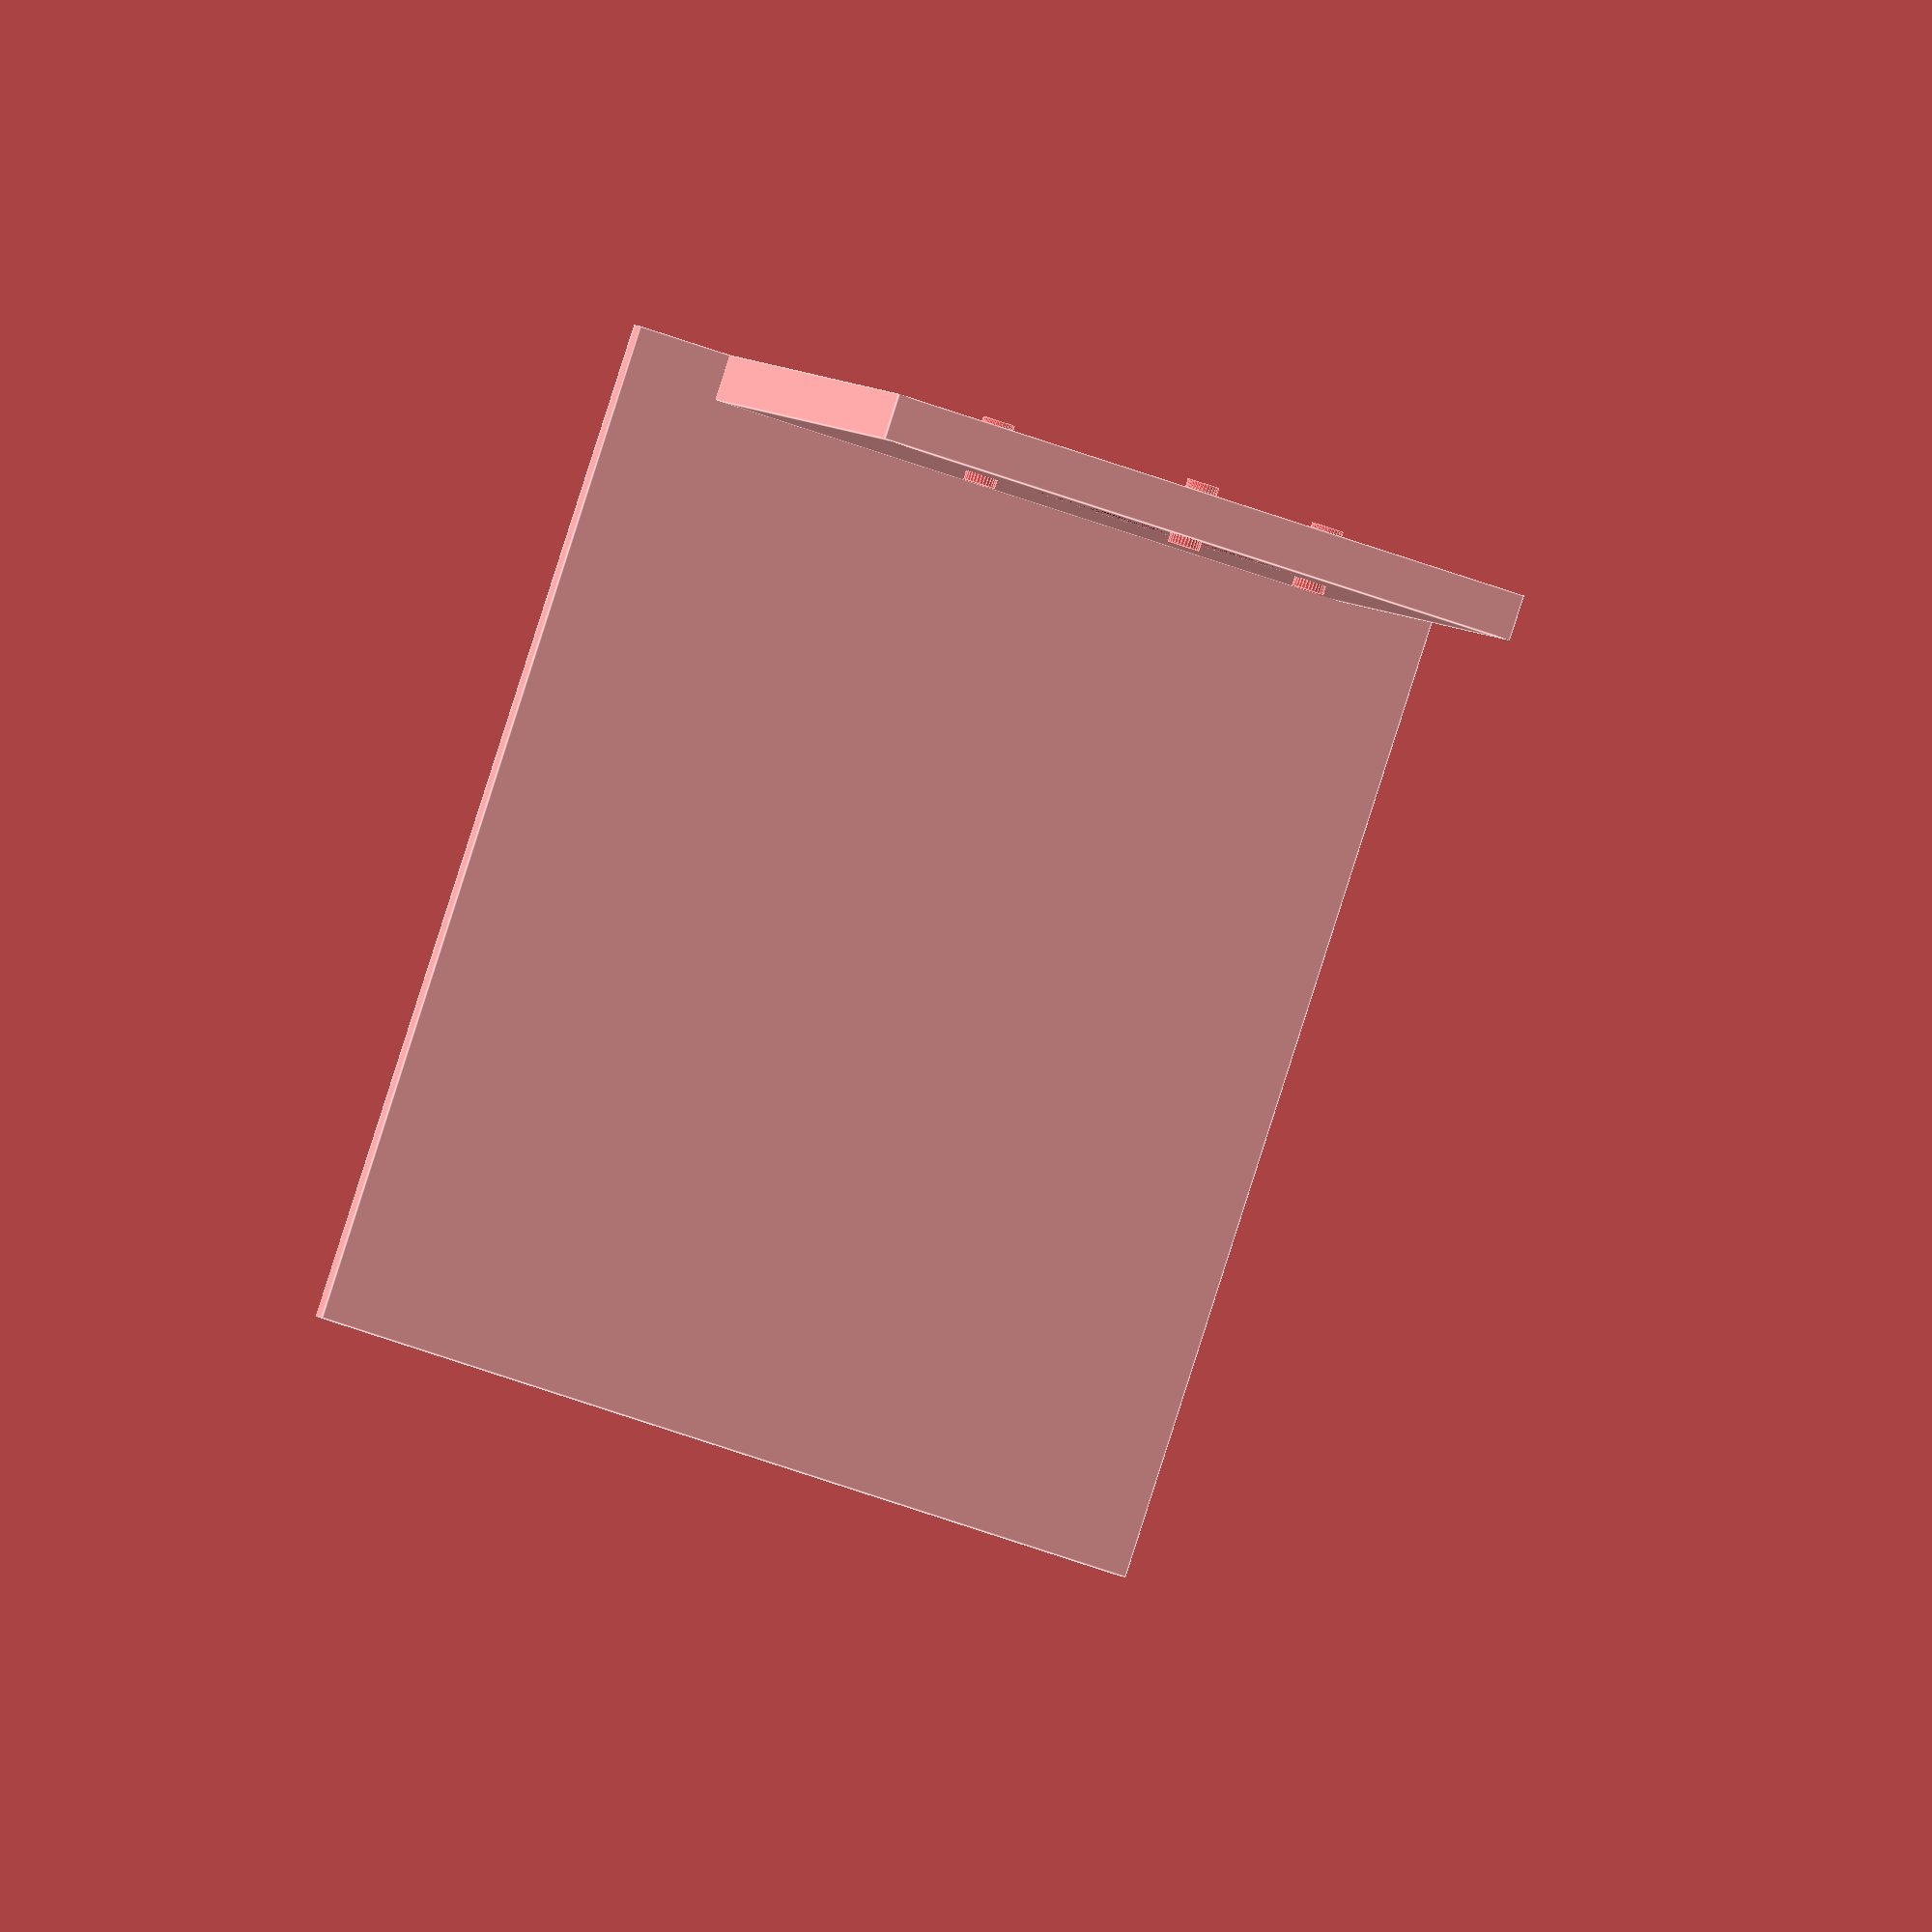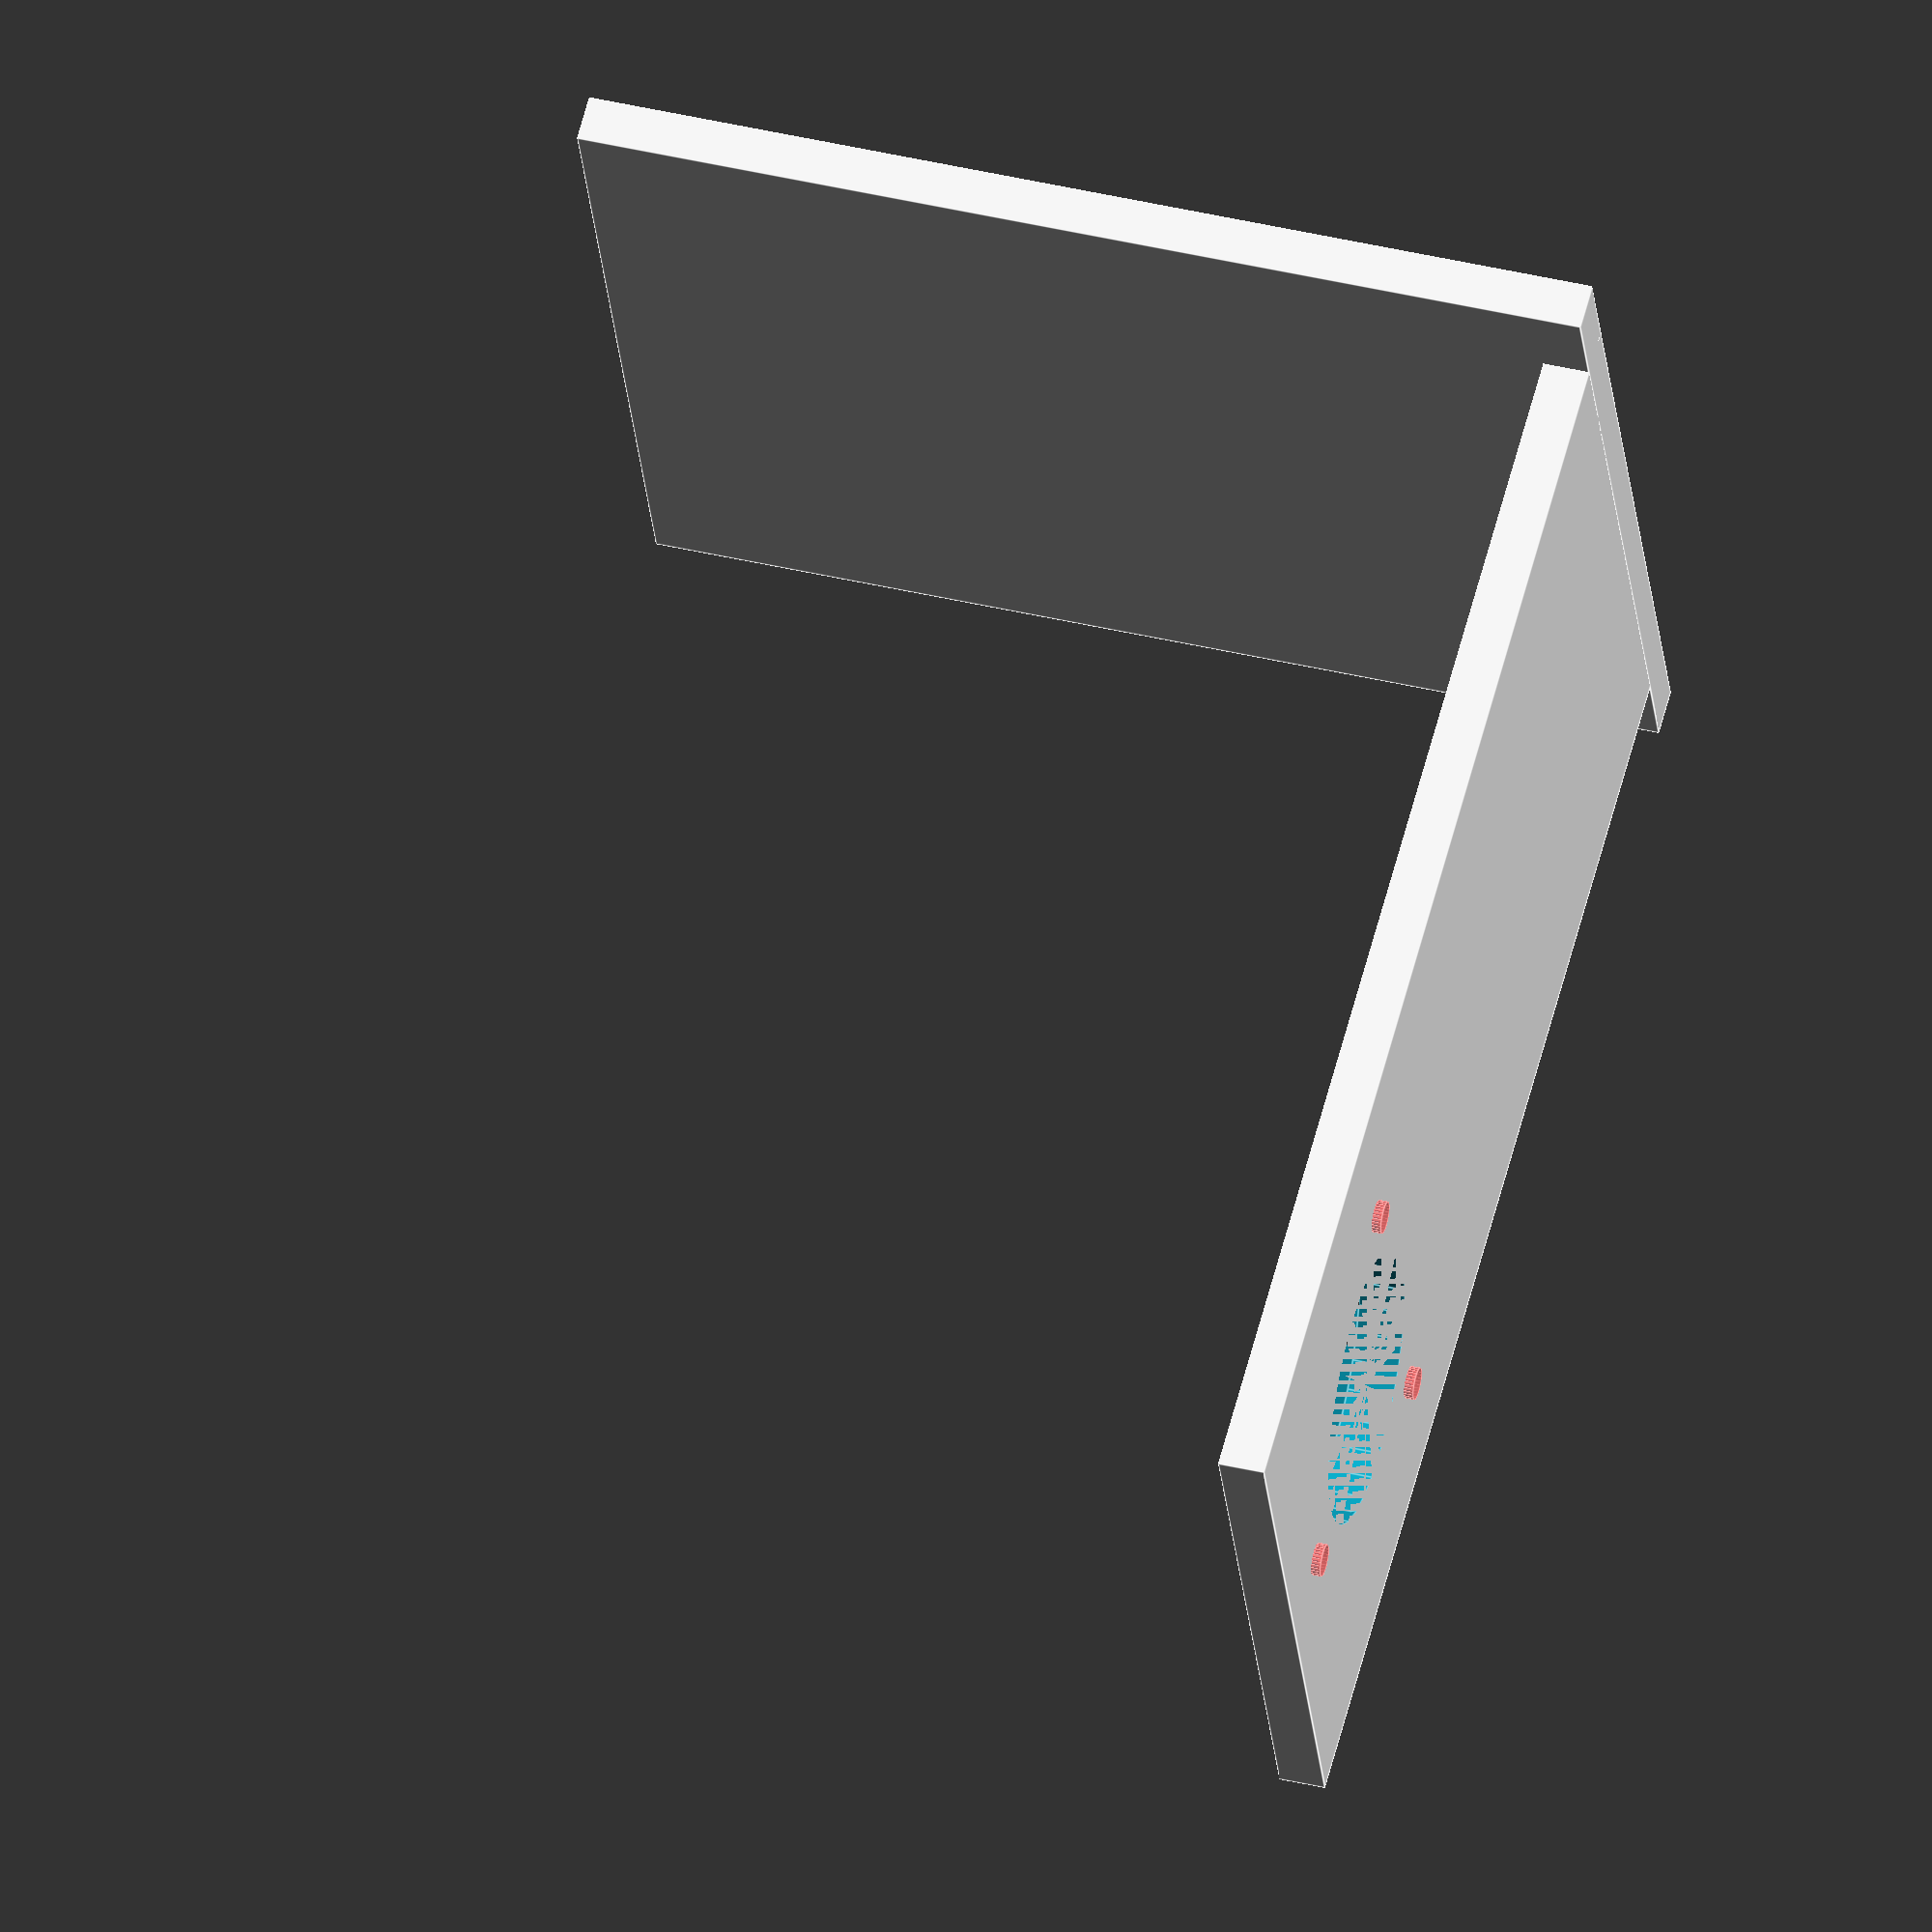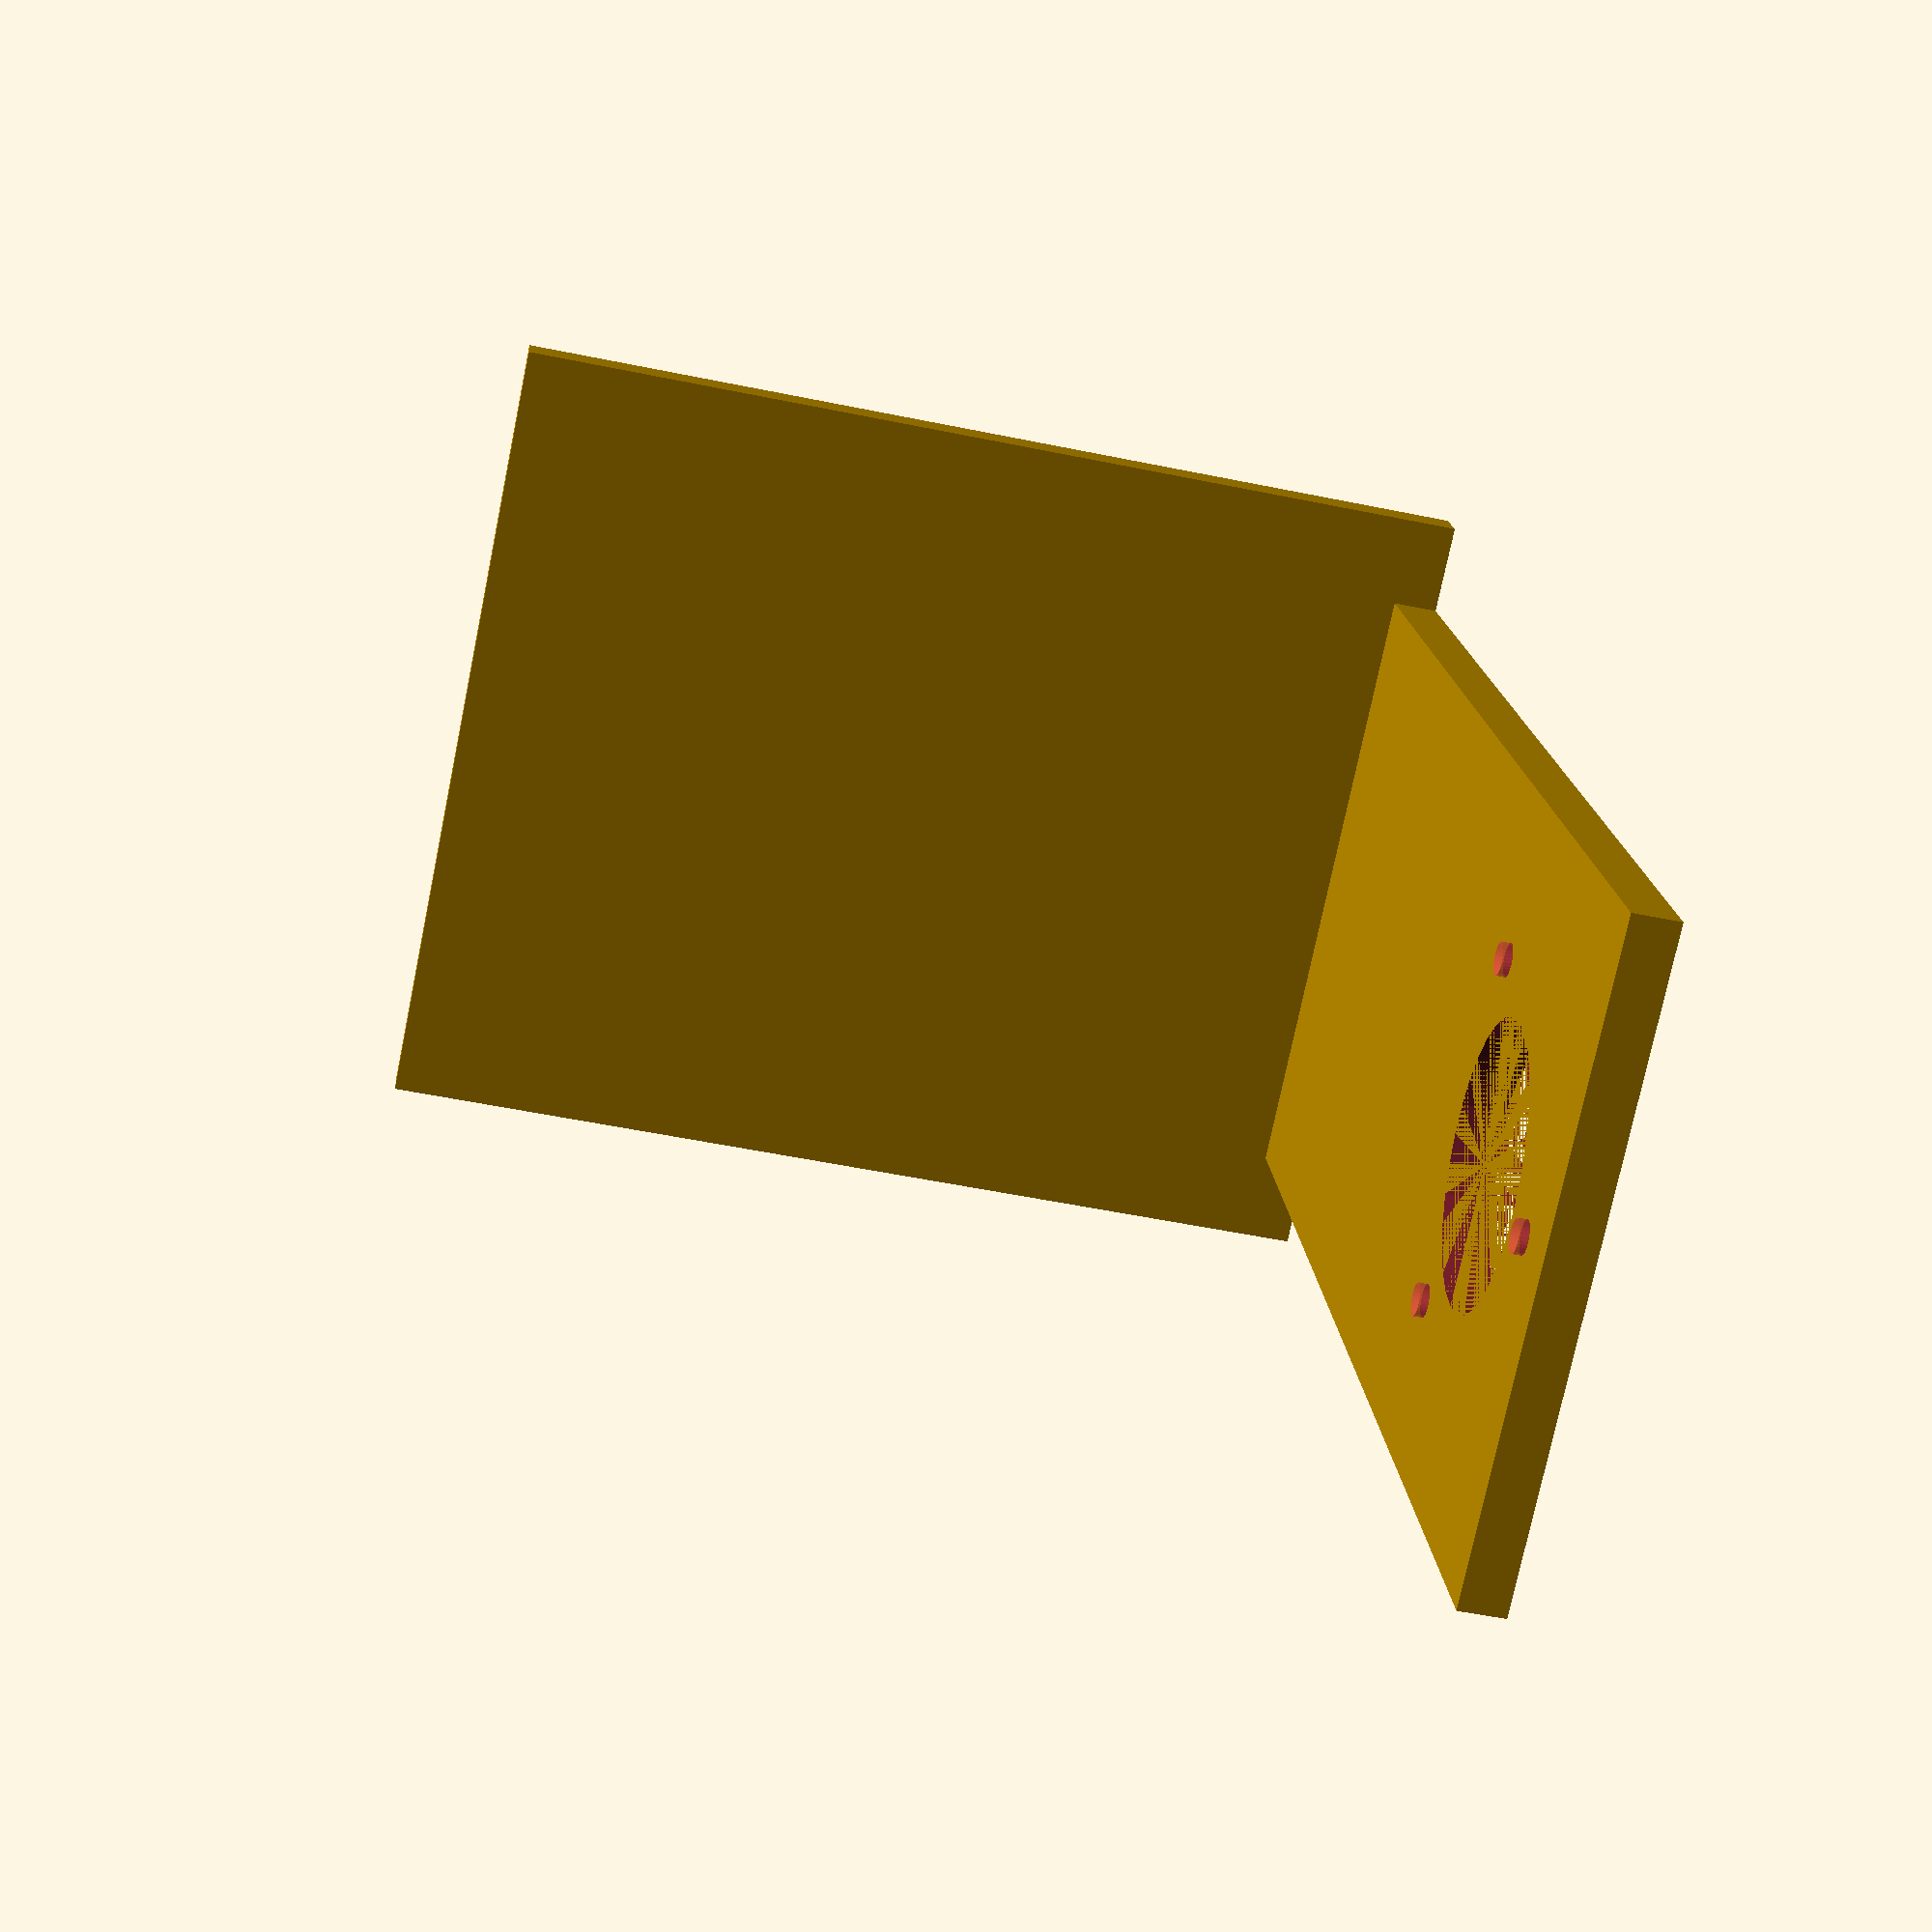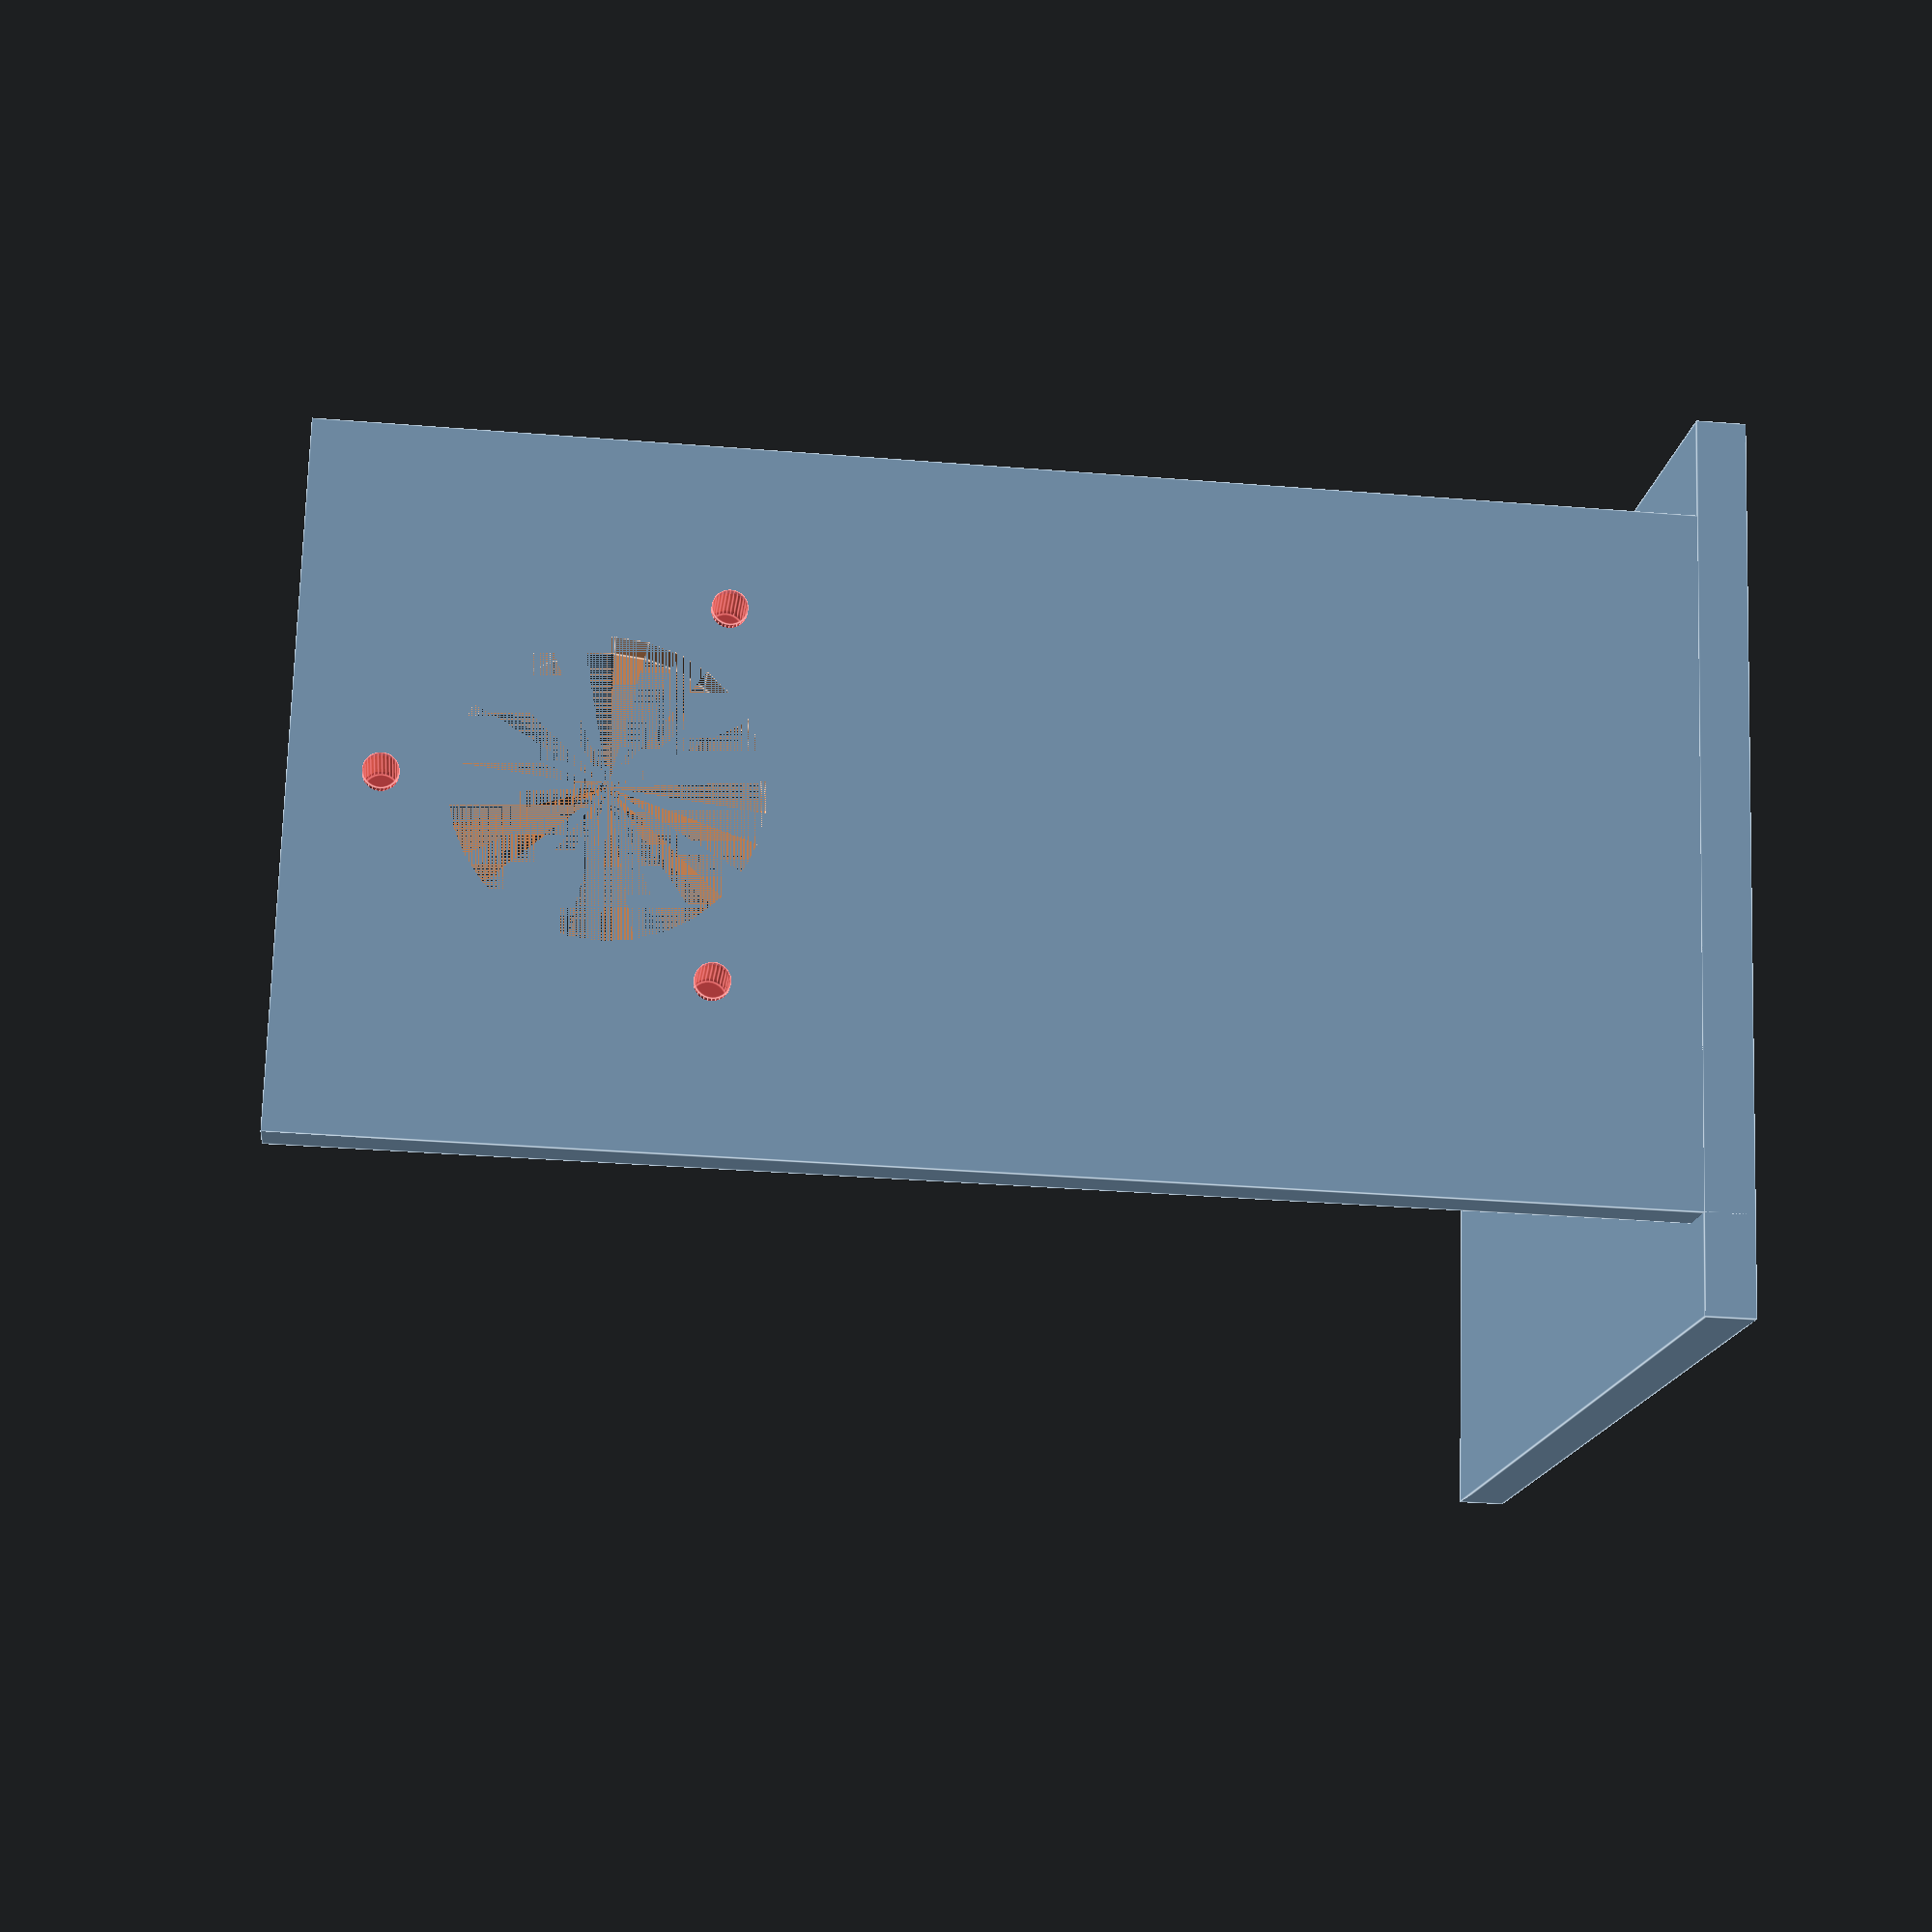
<openscad>
module holder()
{
  translate([0,0,110])
    rotate([90,0,0])
      difference()
      {
        translate([-70/2, -110, 0])
          cube([70, 140, 5]);
        cylinder(r=30/2, h=5, $fs=0.01);
        for(deg = [0, 120, 240])
          rotate(deg)
            #translate([0, 21.25, -1])
              cylinder(r=3.5/2, h=5+2*1, $fs=0.1);
      }
}

rotate([-90, 0, 0])
{
  holder();
  translate([-90/2, -110, 0])
    cube([90, 110, 5]);
}
</openscad>
<views>
elev=90.7 azim=188.0 roll=162.2 proj=o view=edges
elev=317.9 azim=110.0 roll=105.7 proj=o view=edges
elev=53.6 azim=159.5 roll=77.6 proj=p view=solid
elev=15.4 azim=88.2 roll=173.6 proj=p view=edges
</views>
